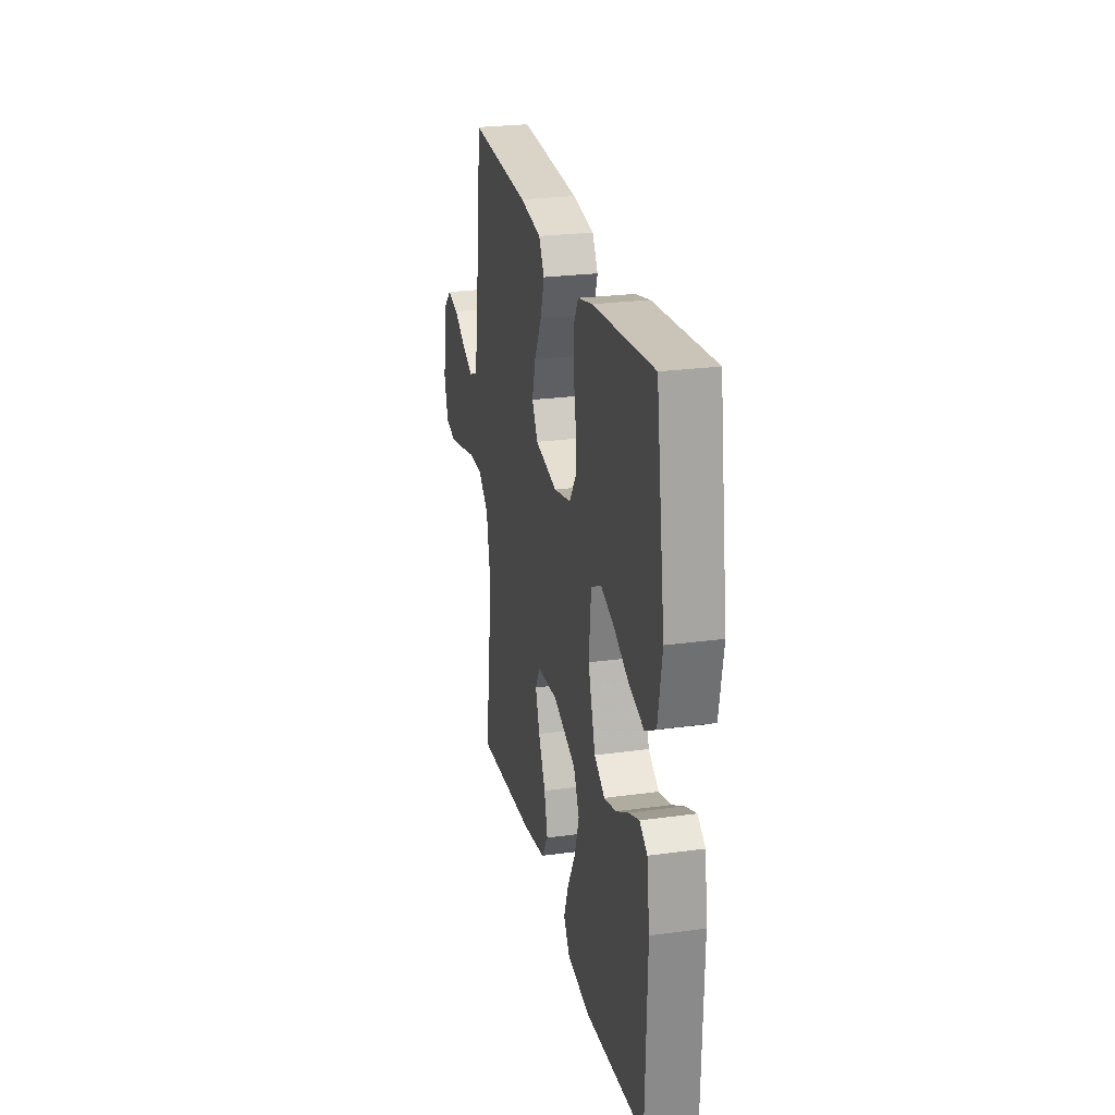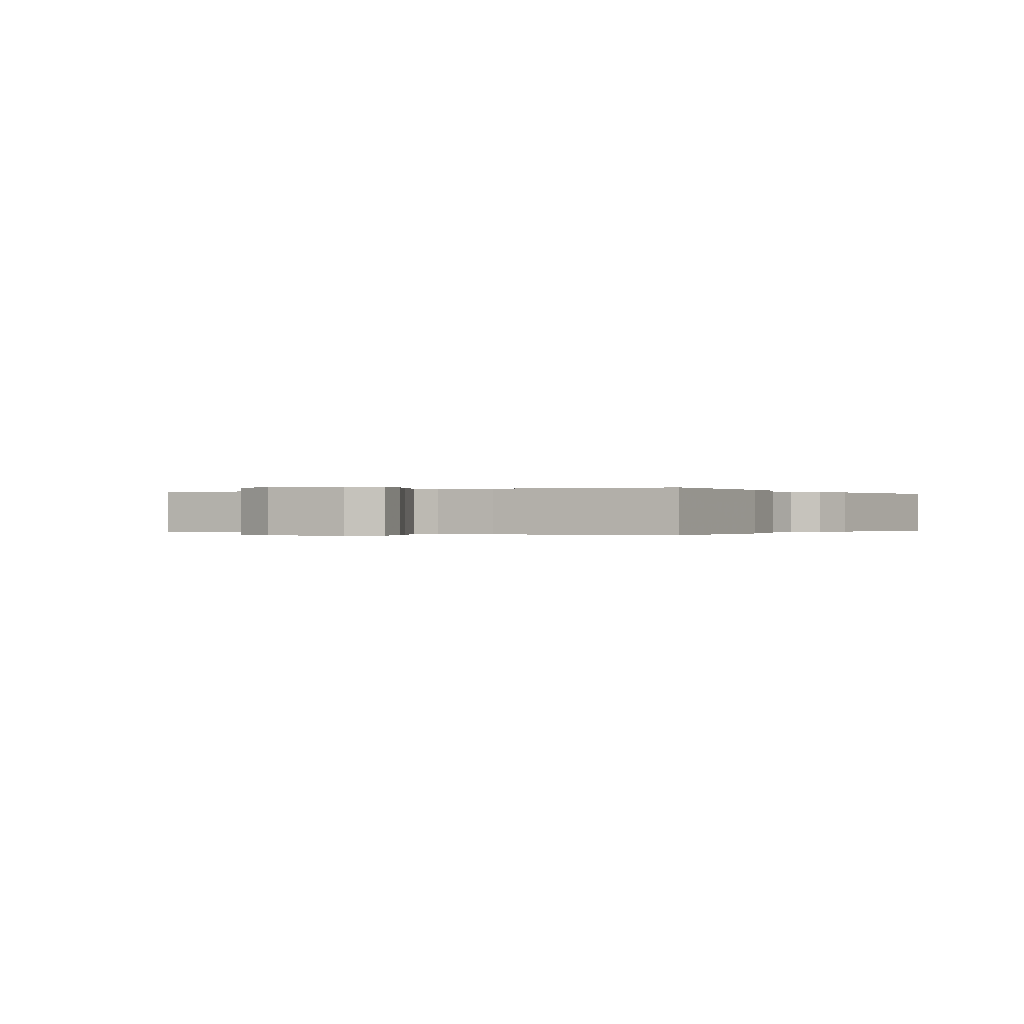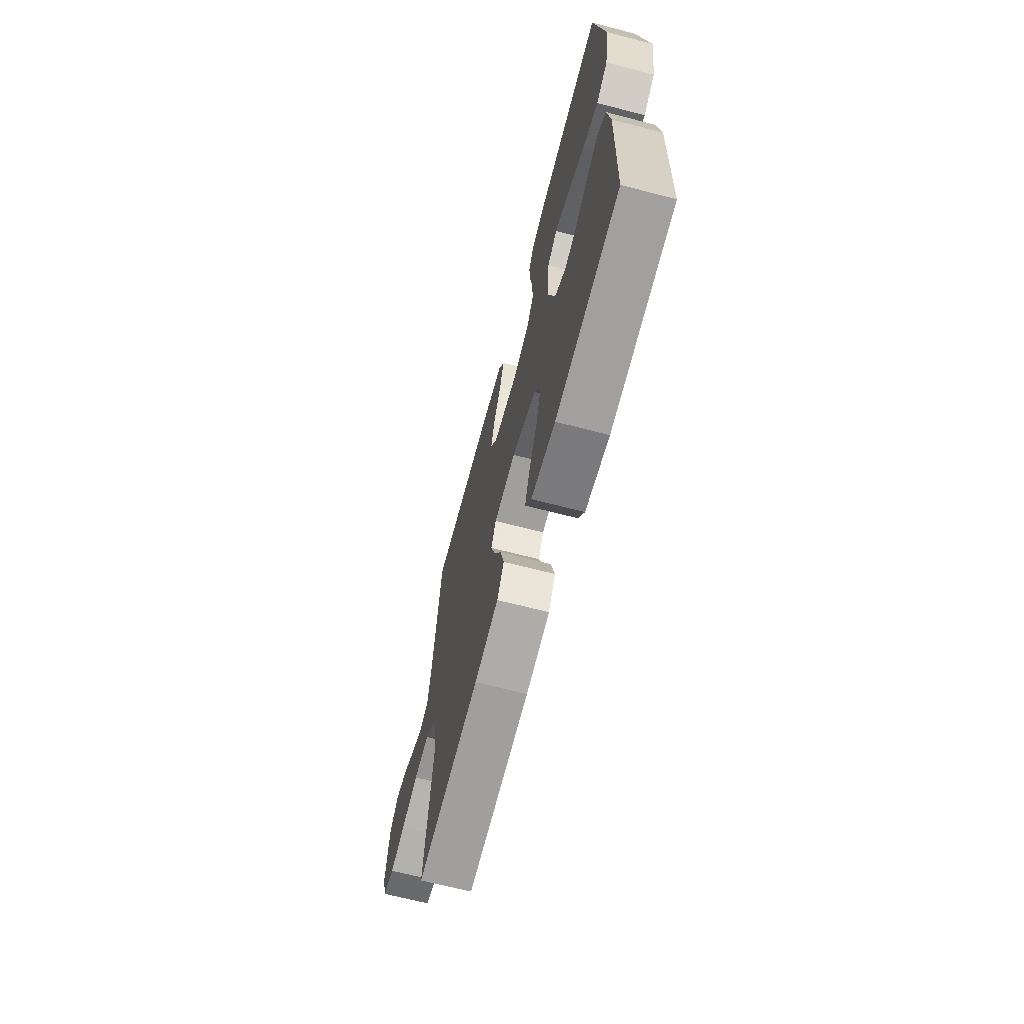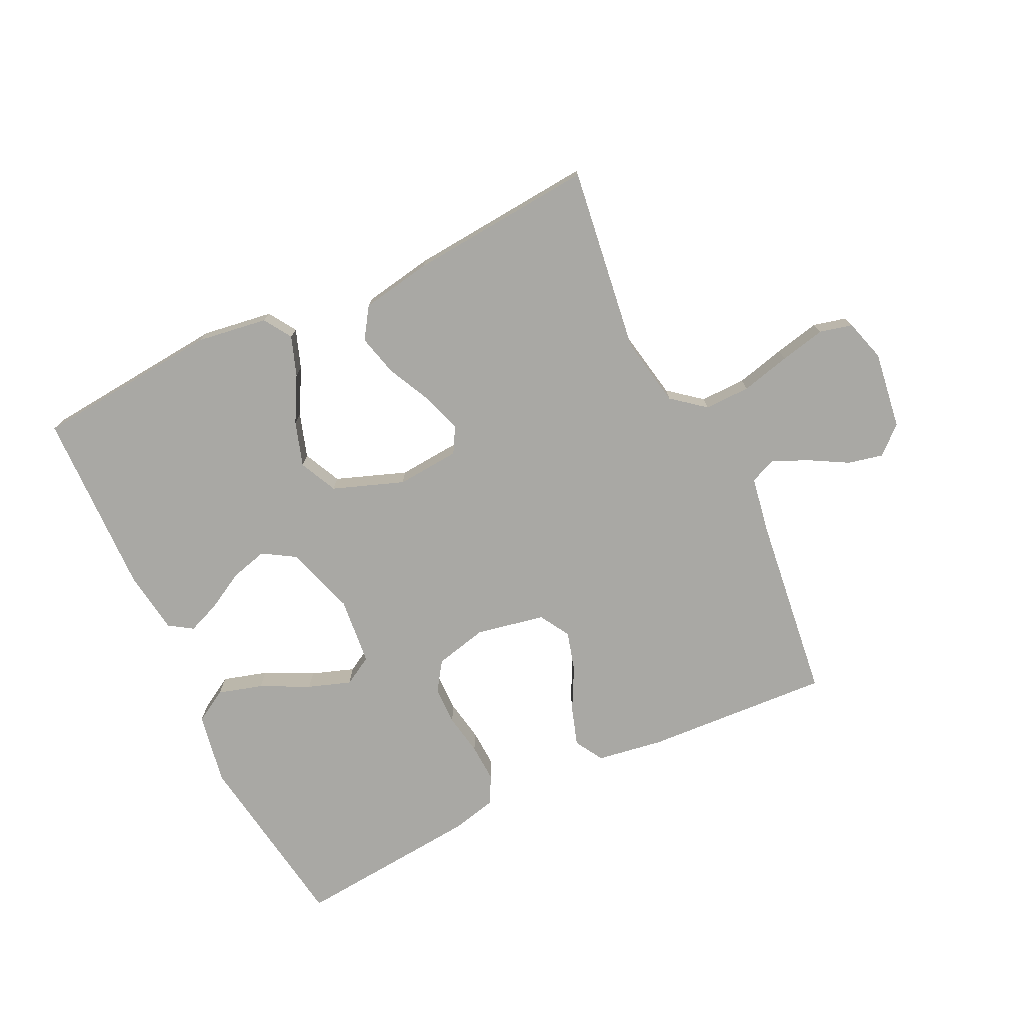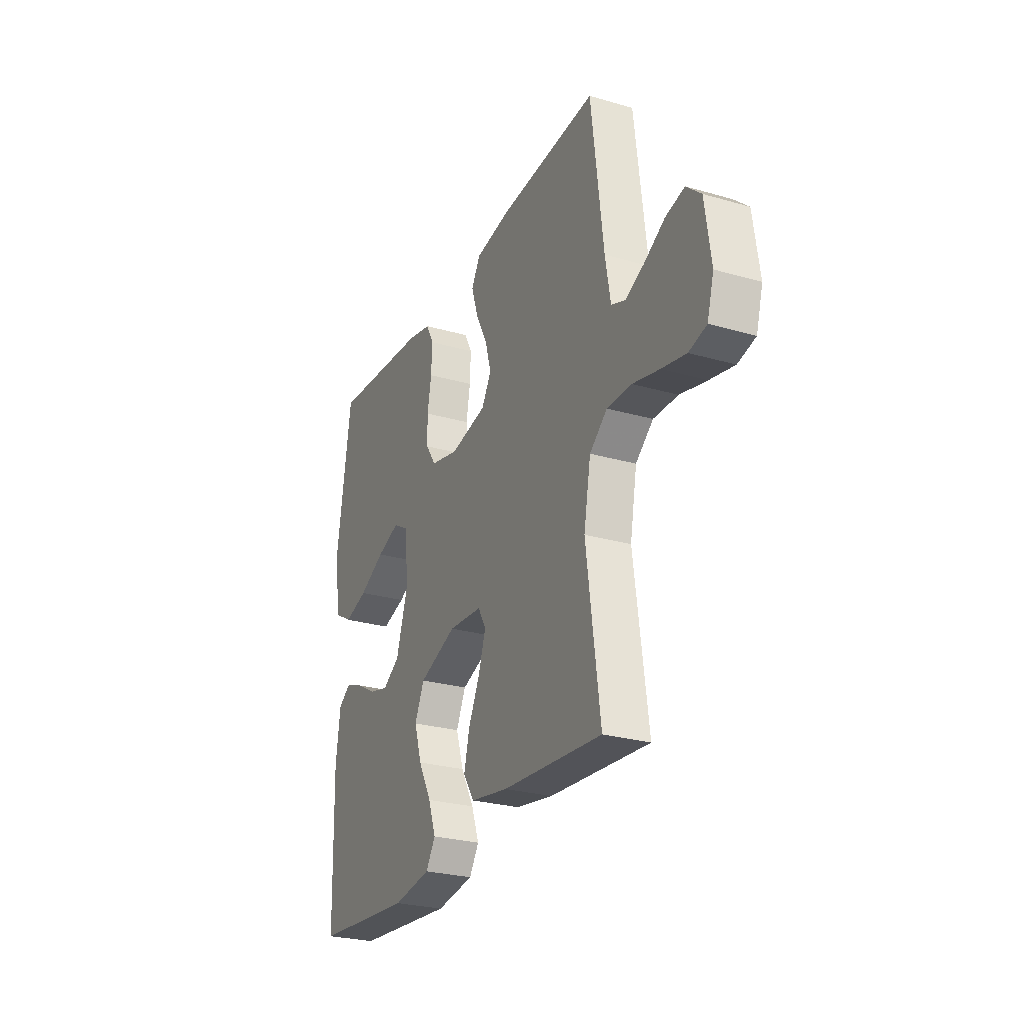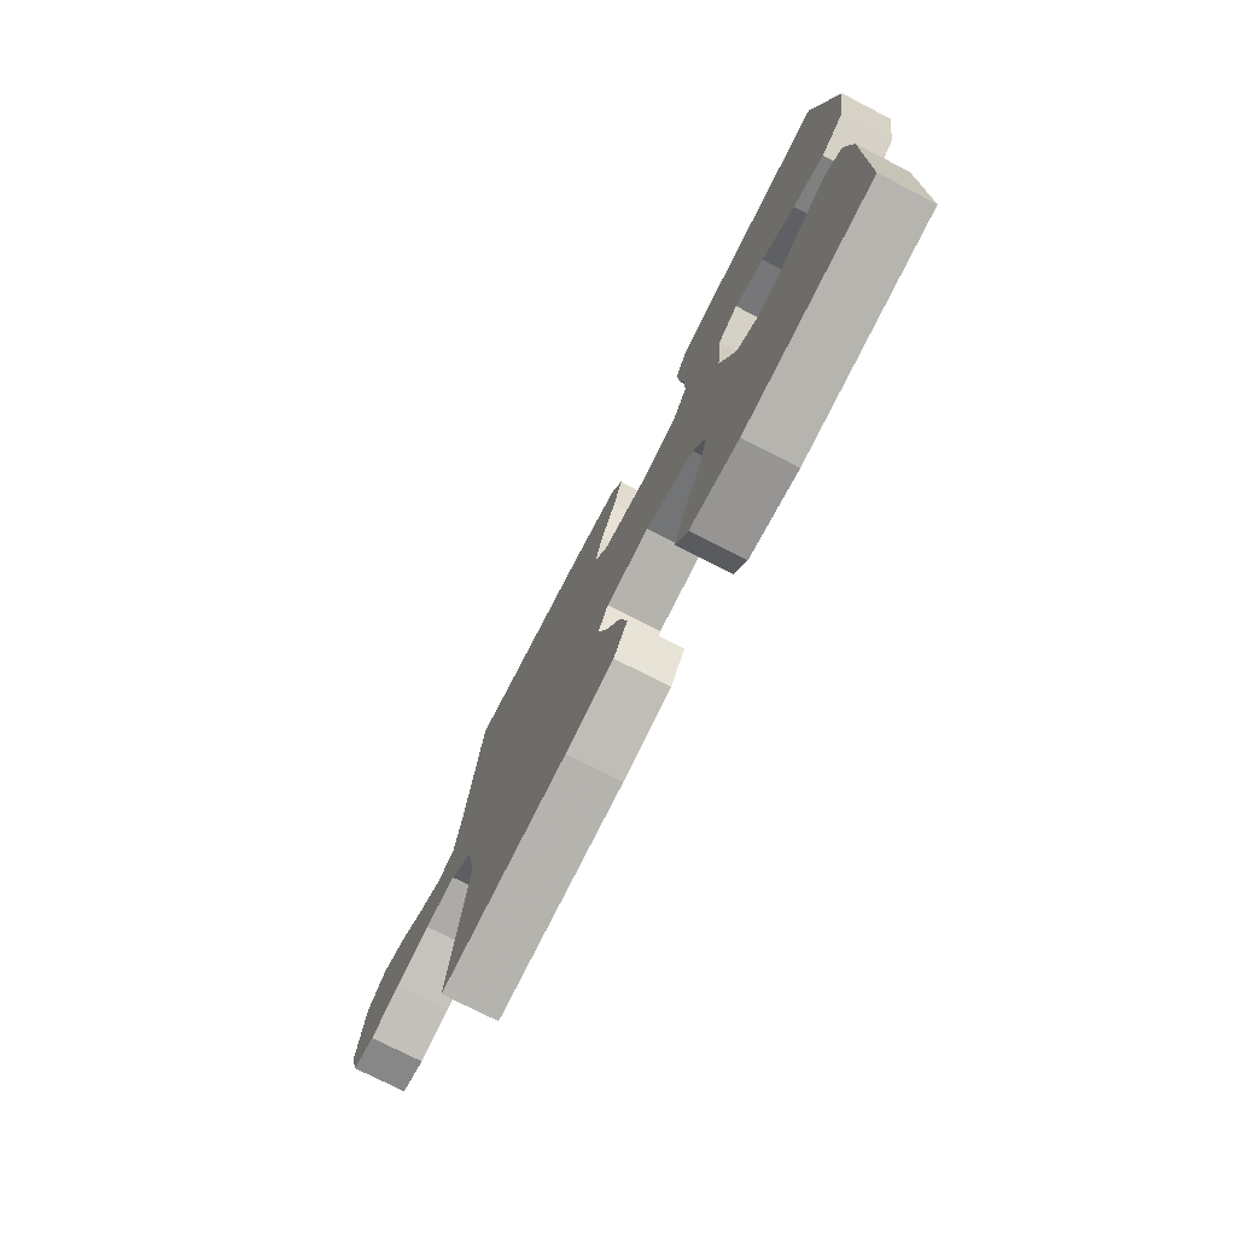
<metadata>
{"format":"obj","ext":"obj","renderer":"f3d","projection":"perspective","resolution":1024,"background":"white","views":[{"elev":25.1,"azim":77.5,"up":"+Z"},{"elev":-0.1,"azim":-57.8,"up":"+Y"},{"elev":-66.7,"azim":75.4,"up":"+Z"},{"elev":-74.9,"azim":-154.3,"up":"+Y"},{"elev":-26.8,"azim":-114.2,"up":"+Z"},{"elev":-75.7,"azim":62.9,"up":"+Z"}]}
</metadata>
<code>
v -0.5 0.07 -0.5
v -0.459 0.07 -0.2
v -0.48 0.07 -0.087
v -0.533 0.07 -0.044
v -0.607 0.07 -0.045
v -0.687 0.07 -0.065
v -0.76 0.07 -0.081
v -0.813 0.07 -0.068
v -0.833 0.07 0
v -0.815 0.07 0.125
v -0.771 0.07 0.165
v -0.714 0.07 0.152
v -0.652 0.07 0.117
v -0.595 0.07 0.092
v -0.553 0.07 0.109
v -0.537 0.07 0.2
v -0.5 0.07 0.5
v -0.2 0.07 0.482
v -0.093 0.07 0.465
v -0.066 0.07 0.419
v -0.086 0.07 0.357
v -0.122 0.07 0.288
v -0.14 0.07 0.224
v -0.111 0.07 0.175
v 0 0.07 0.153
v 0.085 0.07 0.173
v 0.117 0.07 0.22
v 0.118 0.07 0.282
v 0.106 0.07 0.349
v 0.103 0.07 0.411
v 0.127 0.07 0.456
v 0.2 0.07 0.473
v 0.5 0.07 0.5
v 0.545 0.07 0.2
v 0.524 0.07 0.084
v 0.471 0.07 0.053
v 0.399 0.07 0.074
v 0.321 0.07 0.113
v 0.252 0.07 0.137
v 0.205 0.07 0.11
v 0.194 0.07 0
v 0.23 0.07 -0.113
v 0.282 0.07 -0.145
v 0.342 0.07 -0.129
v 0.403 0.07 -0.095
v 0.456 0.07 -0.074
v 0.494 0.07 -0.099
v 0.508 0.07 -0.2
v 0.5 0.07 -0.5
v 0.2 0.07 -0.527
v 0.086 0.07 -0.51
v 0.057 0.07 -0.465
v 0.08 0.07 -0.401
v 0.12 0.07 -0.328
v 0.143 0.07 -0.256
v 0.114 0.07 -0.195
v 0 0.07 -0.153
v -0.102 0.07 -0.161
v -0.126 0.07 -0.203
v -0.105 0.07 -0.266
v -0.07 0.07 -0.338
v -0.053 0.07 -0.405
v -0.086 0.07 -0.455
v -0.2 0.07 -0.475
v -0.5 0 -0.5
v -0.459 0 -0.2
v -0.48 0 -0.087
v -0.533 0 -0.044
v -0.607 0 -0.045
v -0.687 0 -0.065
v -0.76 0 -0.081
v -0.813 0 -0.068
v -0.833 0 0
v -0.815 0 0.125
v -0.771 0 0.165
v -0.714 0 0.152
v -0.652 0 0.117
v -0.595 0 0.092
v -0.553 0 0.109
v -0.537 0 0.2
v -0.5 0 0.5
v -0.2 0 0.482
v -0.093 0 0.465
v -0.066 0 0.419
v -0.086 0 0.357
v -0.122 0 0.288
v -0.14 0 0.224
v -0.111 0 0.175
v 0 0 0.153
v 0.085 0 0.173
v 0.117 0 0.22
v 0.118 0 0.282
v 0.106 0 0.349
v 0.103 0 0.411
v 0.127 0 0.456
v 0.2 0 0.473
v 0.5 0 0.5
v 0.545 0 0.2
v 0.524 0 0.084
v 0.471 0 0.053
v 0.399 0 0.074
v 0.321 0 0.113
v 0.252 0 0.137
v 0.205 0 0.11
v 0.194 0 0
v 0.23 0 -0.113
v 0.282 0 -0.145
v 0.342 0 -0.129
v 0.403 0 -0.095
v 0.456 0 -0.074
v 0.494 0 -0.099
v 0.508 0 -0.2
v 0.5 0 -0.5
v 0.2 0 -0.527
v 0.086 0 -0.51
v 0.057 0 -0.465
v 0.08 0 -0.401
v 0.12 0 -0.328
v 0.143 0 -0.256
v 0.114 0 -0.195
v 0 0 -0.153
v -0.102 0 -0.161
v -0.126 0 -0.203
v -0.105 0 -0.266
v -0.07 0 -0.338
v -0.053 0 -0.405
v -0.086 0 -0.455
v -0.2 0 -0.475
f 64 1 2
f 63 64 2
f 62 63 2
f 61 62 2
f 60 61 2
f 59 60 2 3
f 58 59 3 4
f 57 58 4
f 52 53 54
f 51 52 54
f 50 51 54
f 49 50 54
f 48 49 54
f 47 48 54
f 46 47 54
f 45 46 54
f 44 45 54
f 43 44 54 55
f 42 43 55 56
f 36 37 38
f 35 36 38
f 34 35 38
f 33 34 38
f 32 33 38
f 31 32 38
f 30 31 38
f 29 30 38
f 28 29 38
f 27 28 38 39
f 26 27 39 40
f 20 21 22
f 19 20 22
f 18 19 22
f 17 18 22
f 16 17 22
f 15 16 22 23
f 14 15 23 24
f 11 12 13
f 10 11 13
f 9 10 13
f 8 9 13
f 7 8 13
f 6 7 13
f 5 6 13
f 4 5 13 14
f 14 24 25
f 4 14 25
f 57 4 25
f 57 25 26
f 56 57 26
f 42 56 26
f 41 42 26
f 26 40 41
f 66 65 128
f 66 128 127
f 66 127 126
f 66 126 125
f 66 125 124
f 67 66 124 123
f 68 67 123 122
f 68 122 121
f 118 117 116
f 118 116 115
f 118 115 114
f 118 114 113
f 118 113 112
f 118 112 111
f 118 111 110
f 118 110 109
f 118 109 108
f 119 118 108 107
f 120 119 107 106
f 102 101 100
f 102 100 99
f 102 99 98
f 102 98 97
f 102 97 96
f 102 96 95
f 102 95 94
f 102 94 93
f 102 93 92
f 103 102 92 91
f 104 103 91 90
f 86 85 84
f 86 84 83
f 86 83 82
f 86 82 81
f 86 81 80
f 87 86 80 79
f 88 87 79 78
f 77 76 75
f 77 75 74
f 77 74 73
f 77 73 72
f 77 72 71
f 77 71 70
f 77 70 69
f 78 77 69 68
f 89 88 78
f 89 78 68
f 89 68 121
f 90 89 121
f 90 121 120
f 90 120 106
f 90 106 105
f 105 104 90
f 1 65 66 2
f 2 66 67 3
f 3 67 68 4
f 4 68 69 5
f 5 69 70 6
f 6 70 71 7
f 7 71 72 8
f 8 72 73 9
f 9 73 74 10
f 10 74 75 11
f 11 75 76 12
f 12 76 77 13
f 13 77 78 14
f 14 78 79 15
f 15 79 80 16
f 16 80 81 17
f 17 81 82 18
f 18 82 83 19
f 19 83 84 20
f 20 84 85 21
f 21 85 86 22
f 22 86 87 23
f 23 87 88 24
f 24 88 89 25
f 25 89 90 26
f 26 90 91 27
f 27 91 92 28
f 28 92 93 29
f 29 93 94 30
f 30 94 95 31
f 31 95 96 32
f 32 96 97 33
f 33 97 98 34
f 34 98 99 35
f 35 99 100 36
f 36 100 101 37
f 37 101 102 38
f 38 102 103 39
f 39 103 104 40
f 40 104 105 41
f 41 105 106 42
f 42 106 107 43
f 43 107 108 44
f 44 108 109 45
f 45 109 110 46
f 46 110 111 47
f 47 111 112 48
f 48 112 113 49
f 49 113 114 50
f 50 114 115 51
f 51 115 116 52
f 52 116 117 53
f 53 117 118 54
f 54 118 119 55
f 55 119 120 56
f 56 120 121 57
f 57 121 122 58
f 58 122 123 59
f 59 123 124 60
f 60 124 125 61
f 61 125 126 62
f 62 126 127 63
f 63 127 128 64
f 64 128 65 1

</code>
